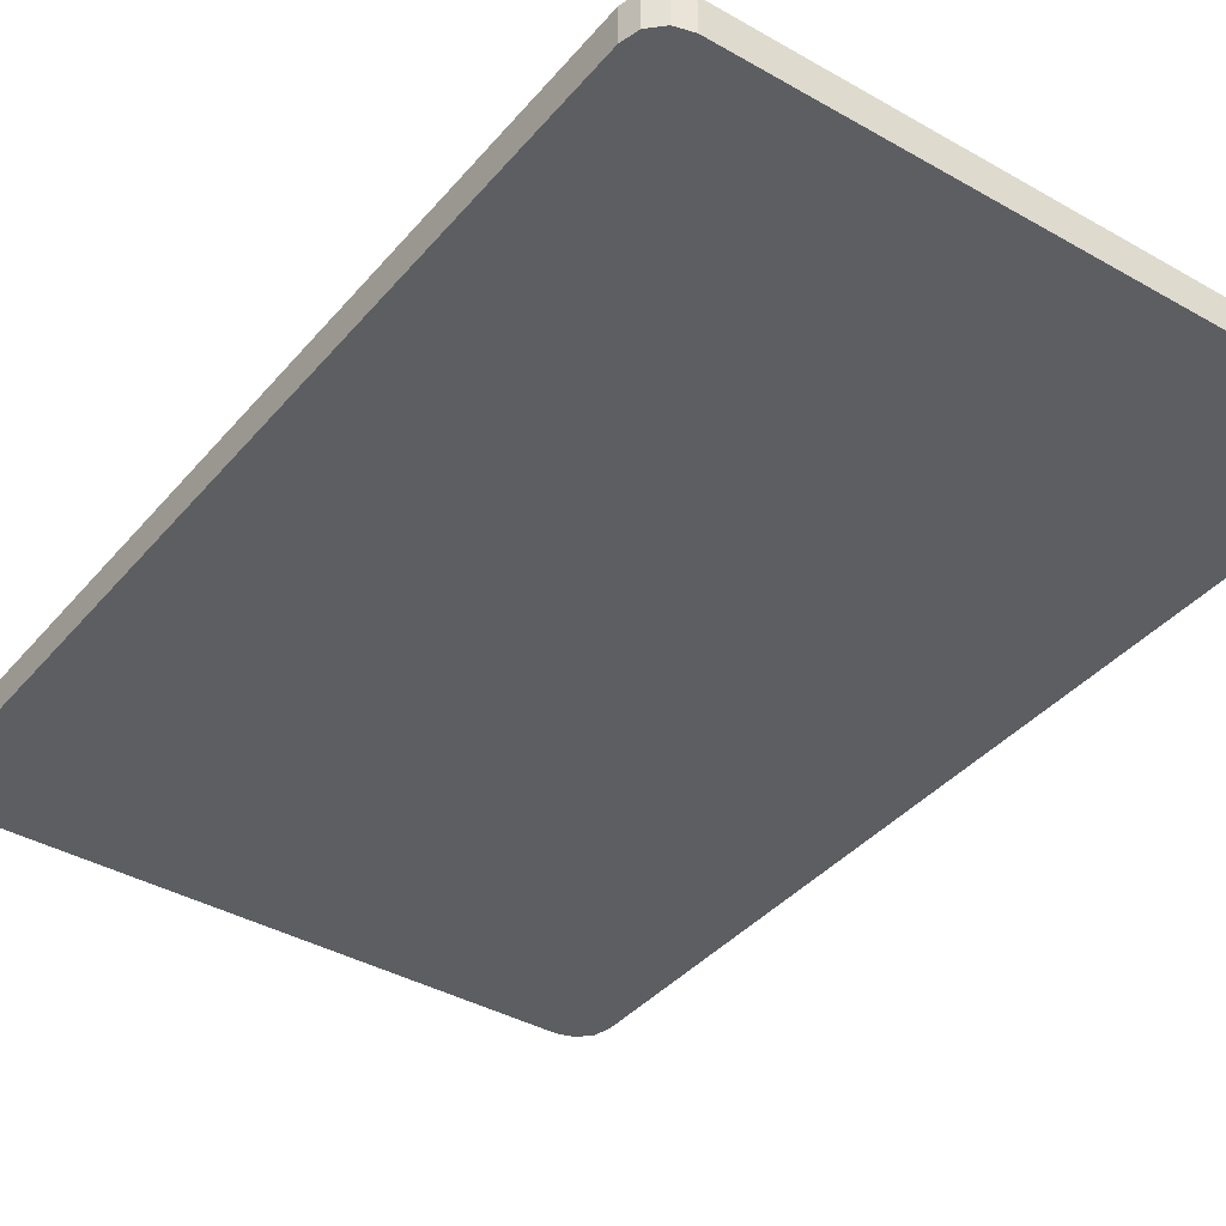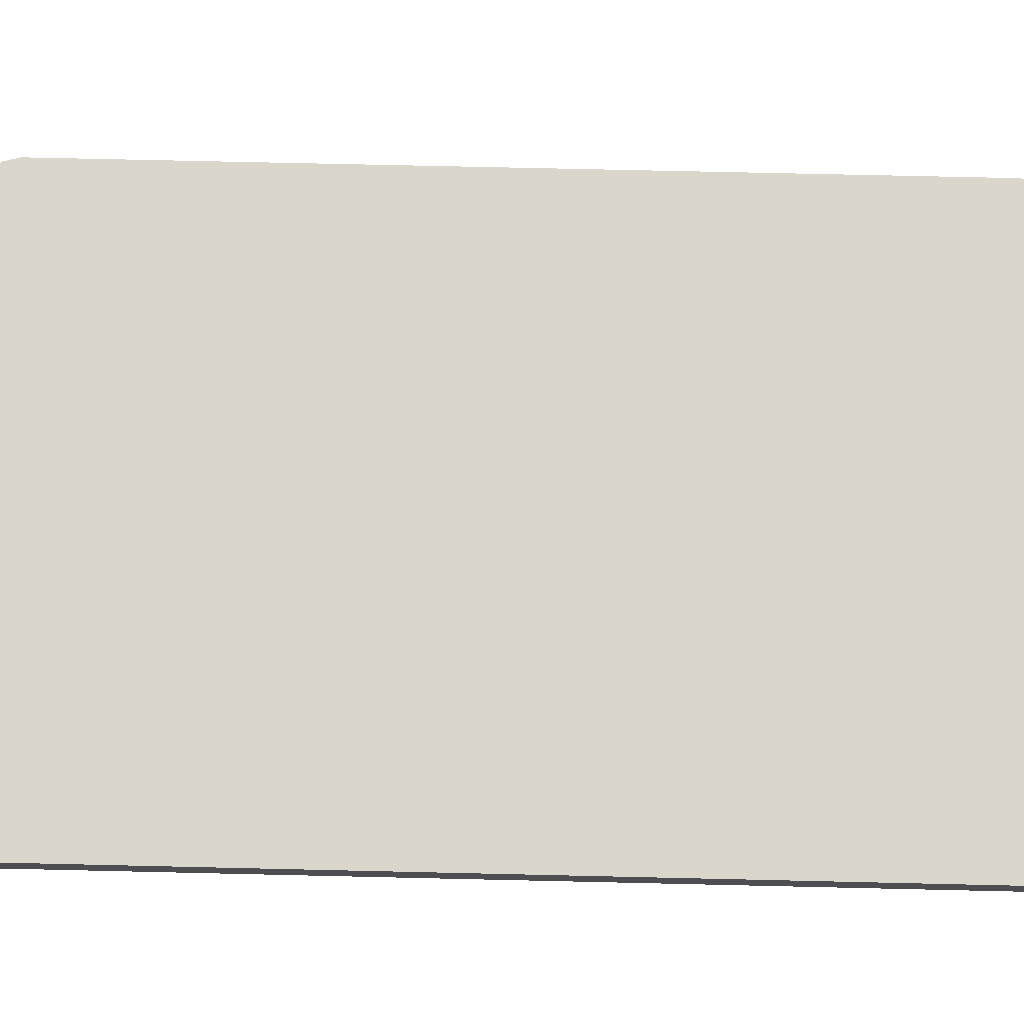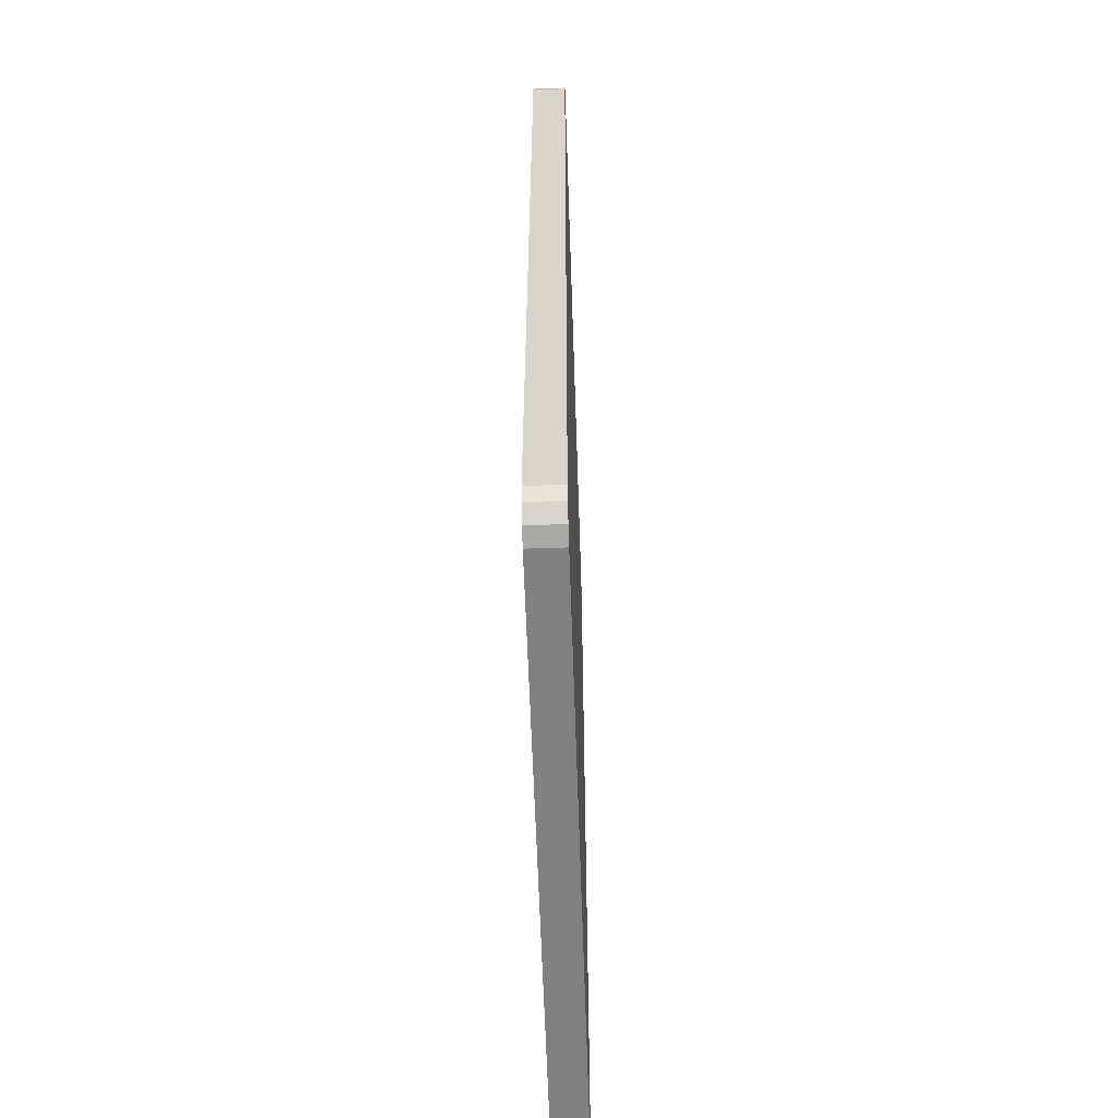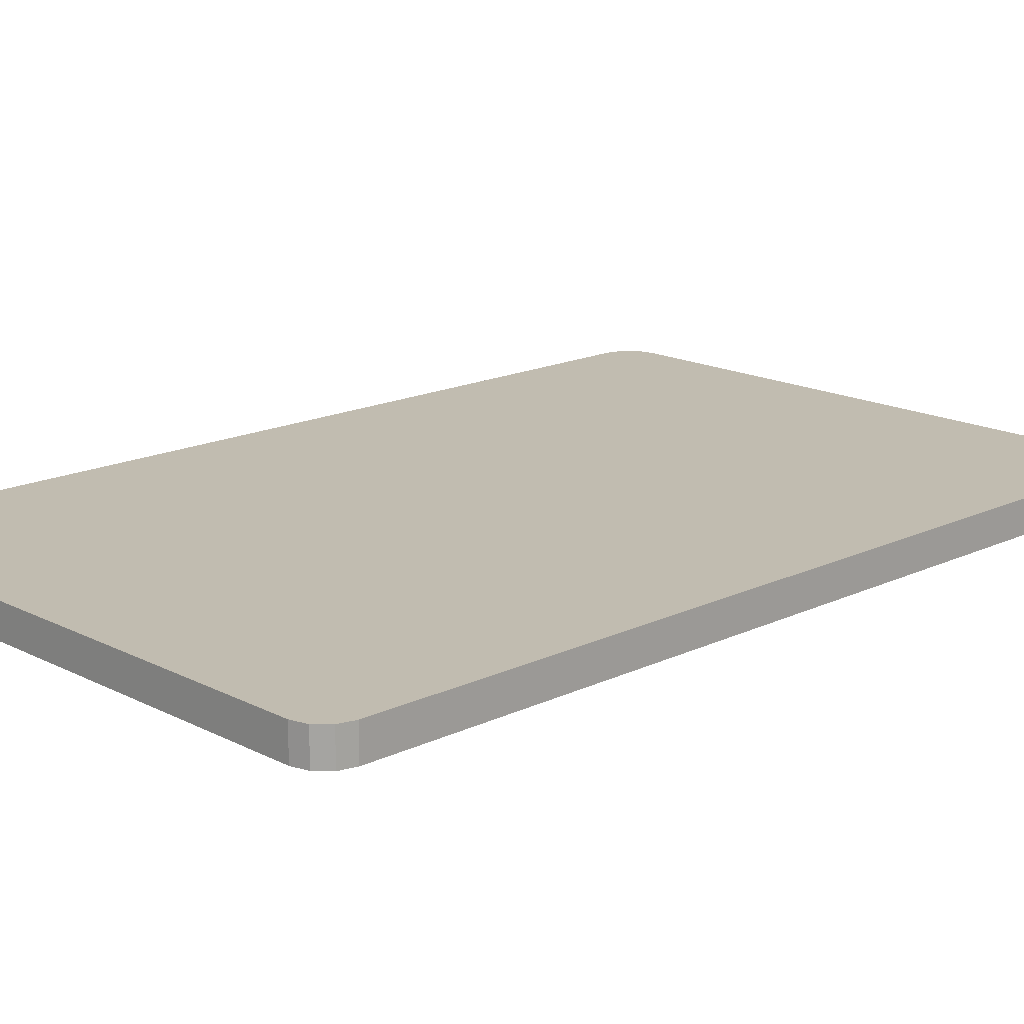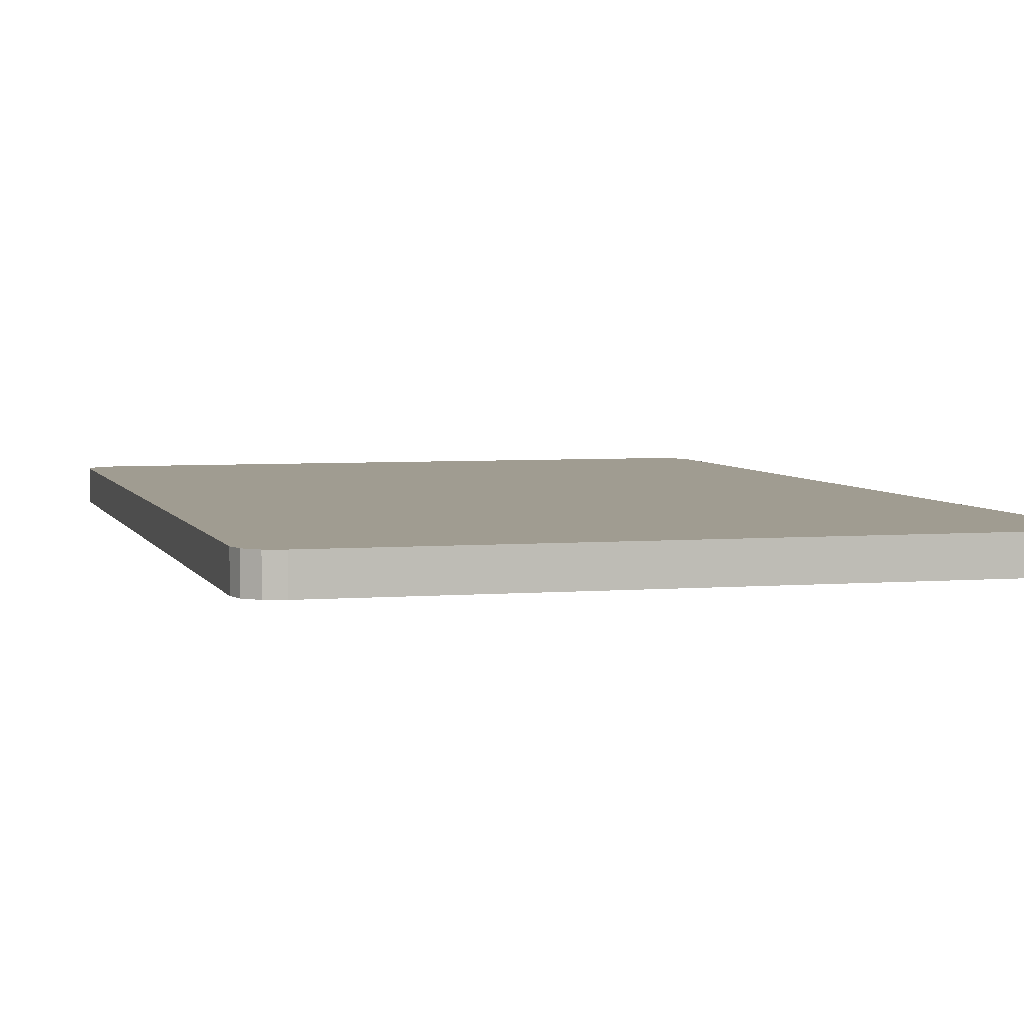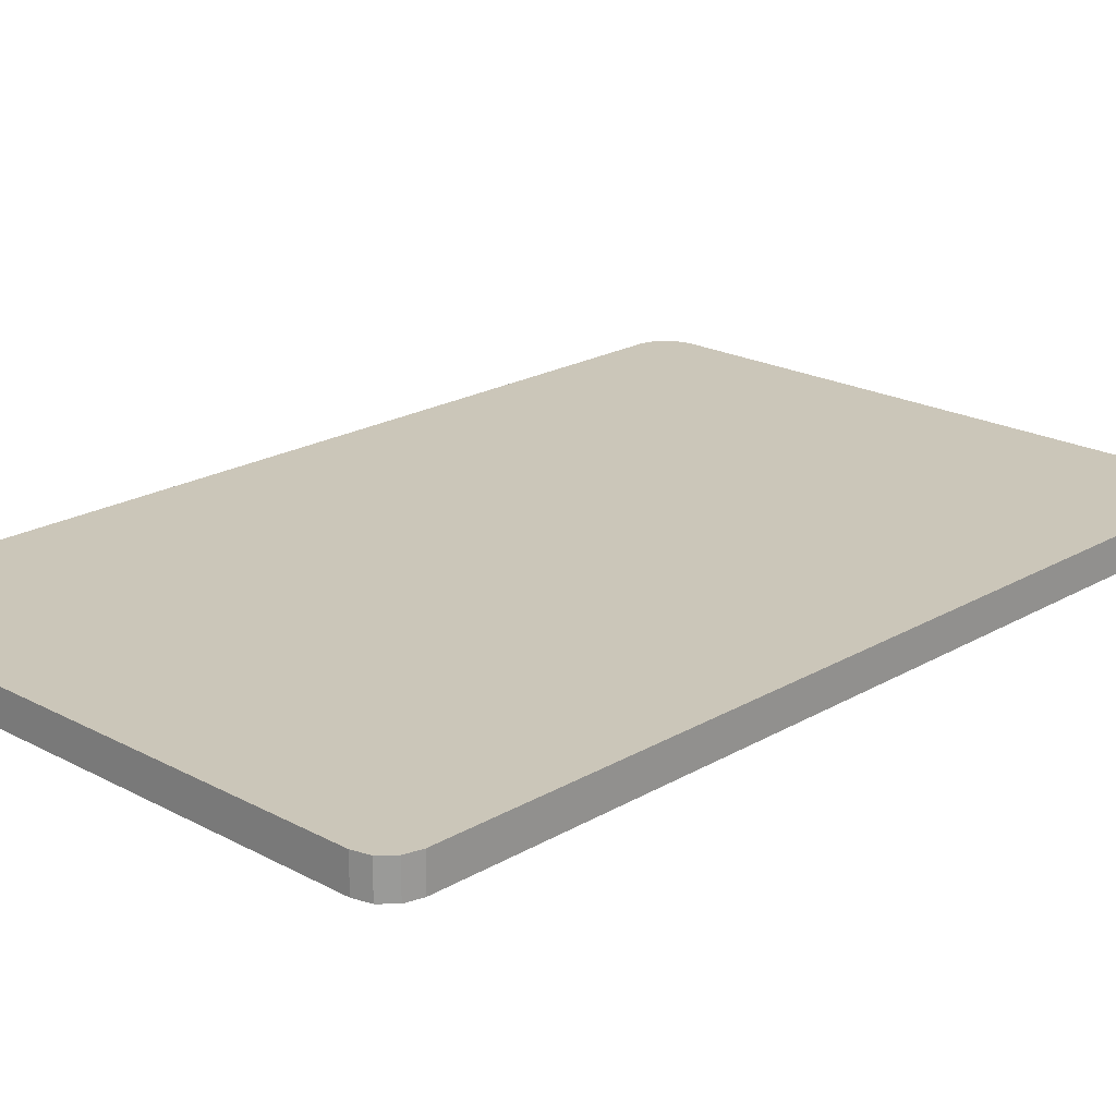
<metadata>
{"format":"obj","ext":"obj","renderer":"f3d","projection":"perspective","resolution":1024,"background":"white","views":[{"elev":-38.9,"azim":-35.6,"up":"+Z"},{"elev":73.5,"azim":-88.7,"up":"+Z"},{"elev":-60.3,"azim":91.9,"up":"+Y"},{"elev":16.6,"azim":46.0,"up":"+Z"},{"elev":4.4,"azim":164.8,"up":"+Z"},{"elev":20.9,"azim":-136.2,"up":"+Z"}]}
</metadata>
<code>
v 0.0095 -0.01342 -1.89e-14
v 0.0095 0.01342 -1.893e-14
v 0.0095 -0.01342 0.001
v 0.0095 0.01342 0.001
v -0.0085 0.01442 0.001
v 0.0085 0.01442 0.001
v -0.0085 0.01442 -1.896e-14
v 0.0085 0.01442 -1.893e-14
v -0.0095 0.01342 -1.898e-14
v -0.0095 -0.01342 -1.896e-14
v -0.0095 0.01342 0.001
v -0.0095 -0.01342 0.001
v -0.0085 -0.01442 -1.896e-14
v 0.0085 -0.01442 -1.893e-14
v -0.0085 -0.01442 0.001
v 0.0085 -0.01442 0.001
v -0.009 0.01429 0.001
v -0.009366 0.01392 0.001
v 0.009 0.01429 0.001
v 0.009366 0.01392 0.001
v -0.009366 -0.01392 0.001
v -0.009 -0.01429 0.001
v 0.009 -0.01429 0.001
v 0.009366 -0.01392 0.001
v 0.009 0.01429 -1.893e-14
v 0.009366 0.01392 -1.893e-14
v -0.009 0.01429 -1.893e-14
v -0.009366 0.01392 -1.898e-14
v -0.009 -0.01429 -1.896e-14
v -0.009366 -0.01392 -1.893e-14
v 0.009 -0.01429 -1.896e-14
v 0.009366 -0.01392 -1.89e-14
g obj_39378010
f 1 2 3
f 3 2 4
f 5 6 7
f 7 6 8
f 9 10 11
f 11 10 12
f 13 14 15
f 15 14 16
f 17 18 5
f 5 18 11
f 5 11 6
f 6 11 4
f 6 4 19
f 19 4 20
f 21 22 12
f 12 22 15
f 16 23 24
f 24 3 16
f 16 3 4
f 16 4 15
f 15 4 11
f 15 11 12
f 9 2 10
f 10 2 1
f 25 26 8
f 8 26 2
f 8 2 7
f 7 2 9
f 7 9 27
f 27 9 28
f 29 30 13
f 13 30 10
f 13 10 14
f 14 10 1
f 14 1 31
f 31 1 32
f 5 7 27
f 5 27 17
f 17 27 28
f 17 28 18
f 18 28 9
f 18 9 11
f 12 10 30
f 12 30 21
f 21 30 29
f 21 29 22
f 22 29 13
f 22 13 15
f 16 14 31
f 16 31 23
f 23 31 32
f 23 32 24
f 24 32 1
f 24 1 3
f 4 2 26
f 4 26 20
f 20 26 25
f 20 25 19
f 19 25 8
f 19 8 6

</code>
